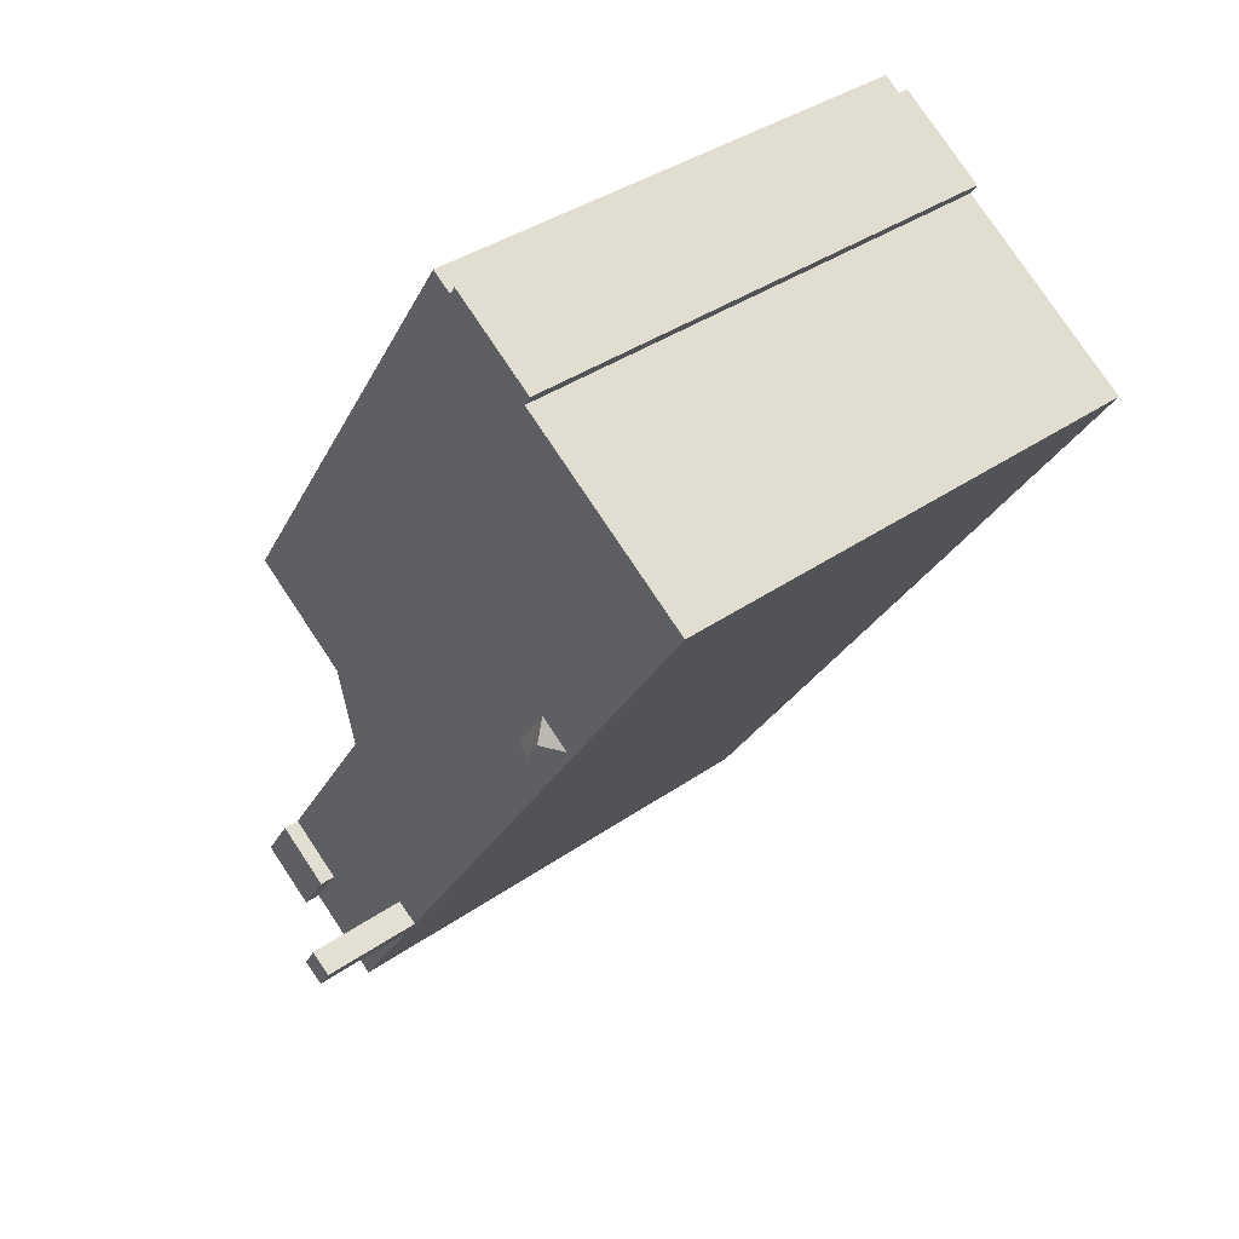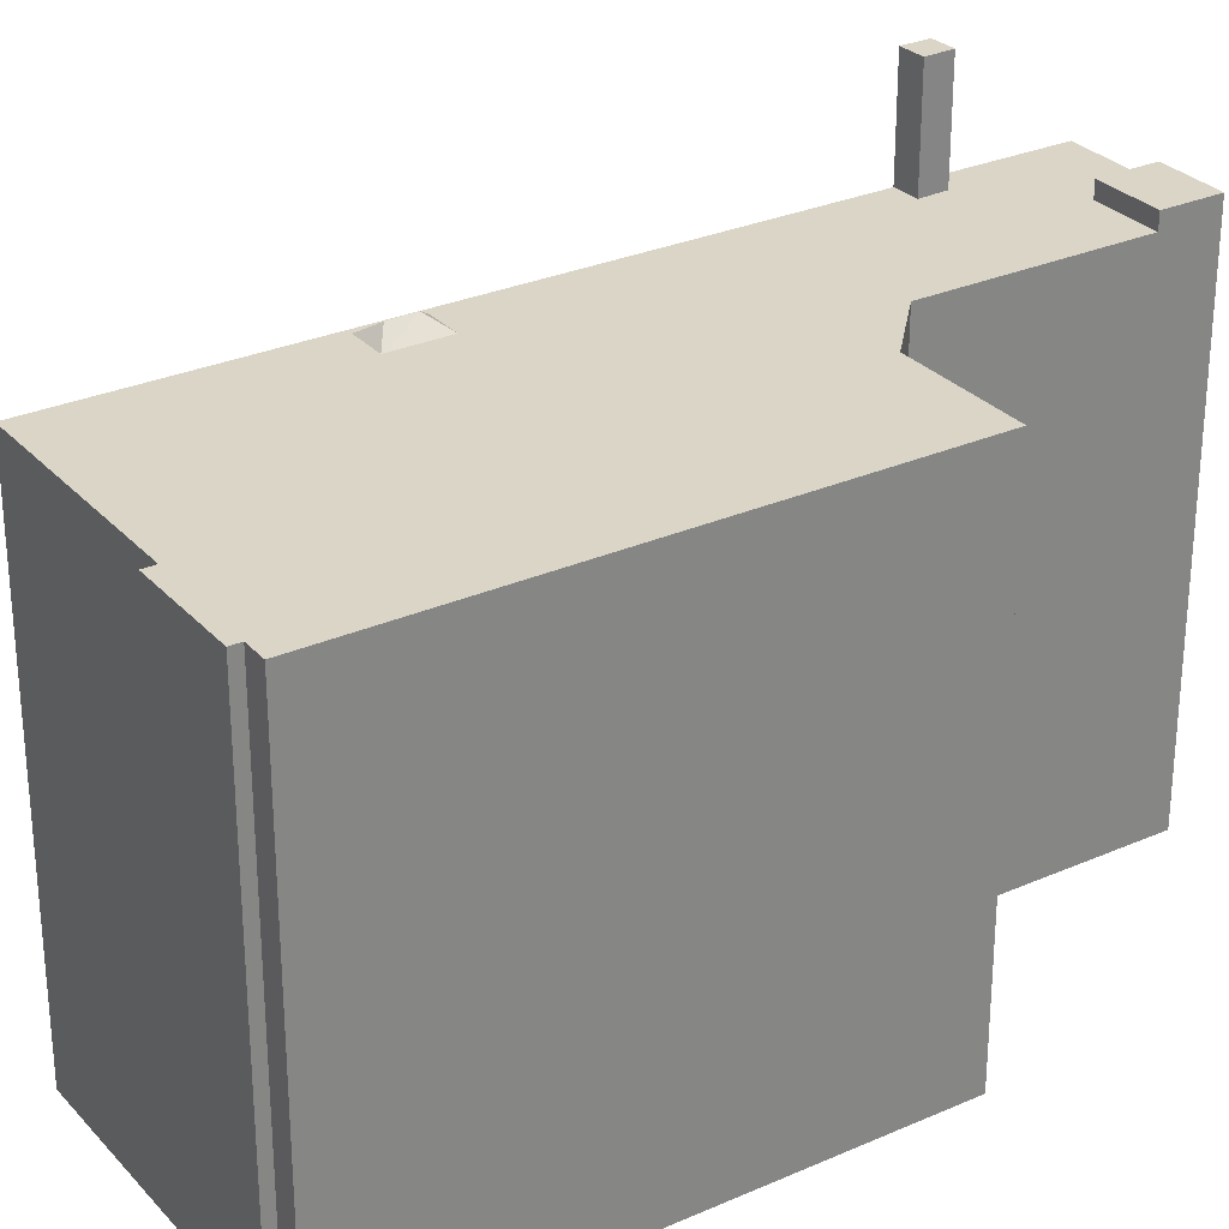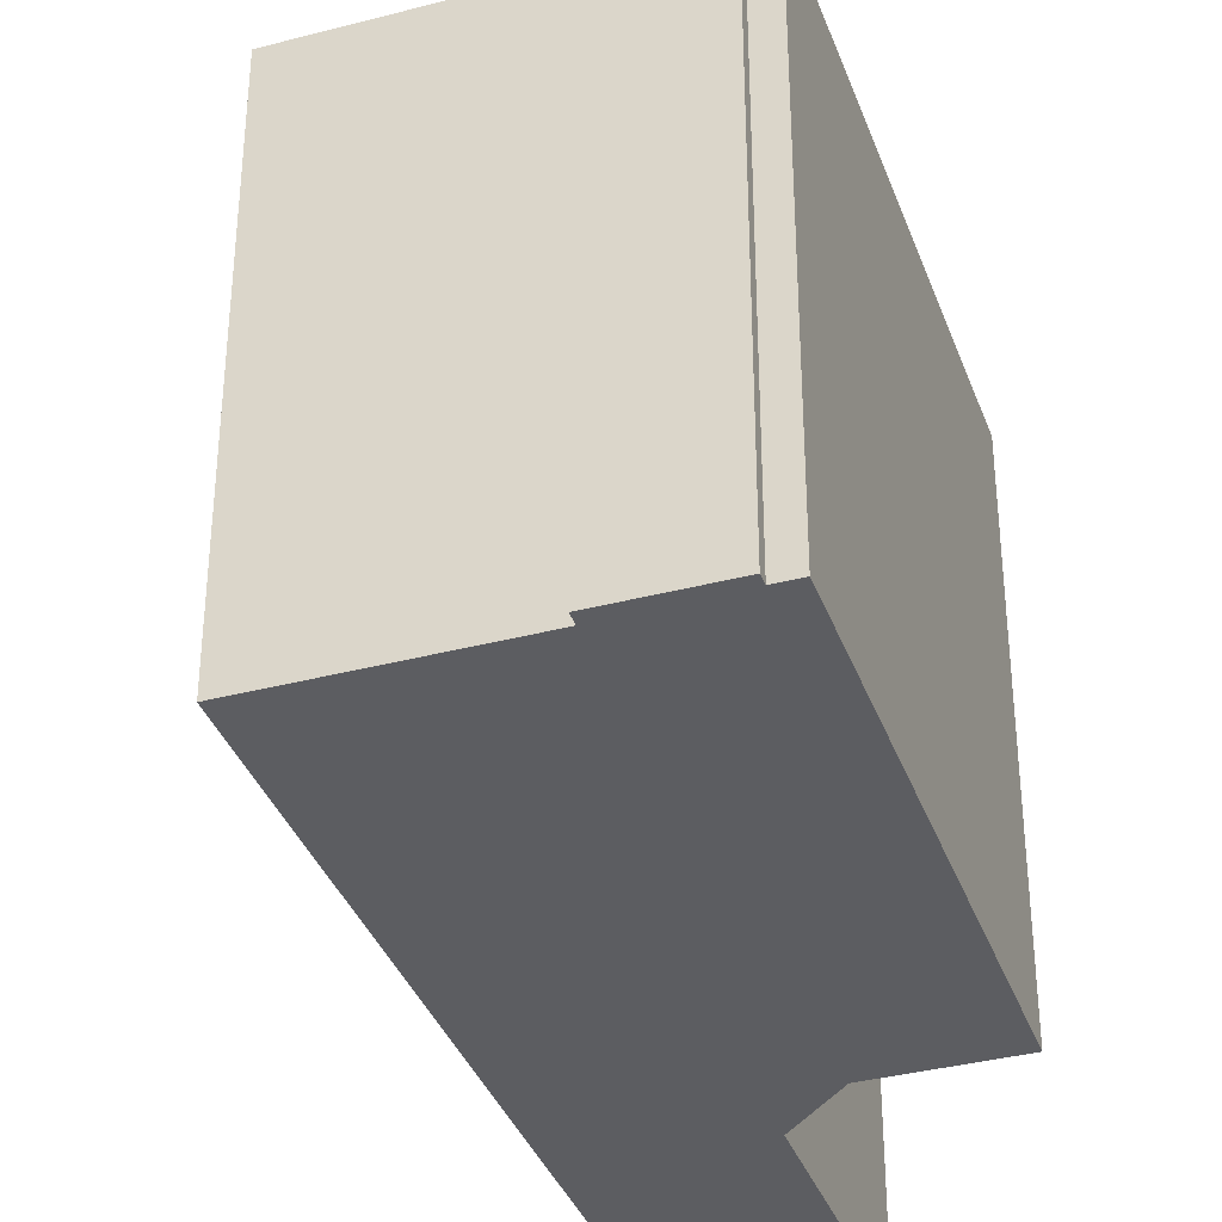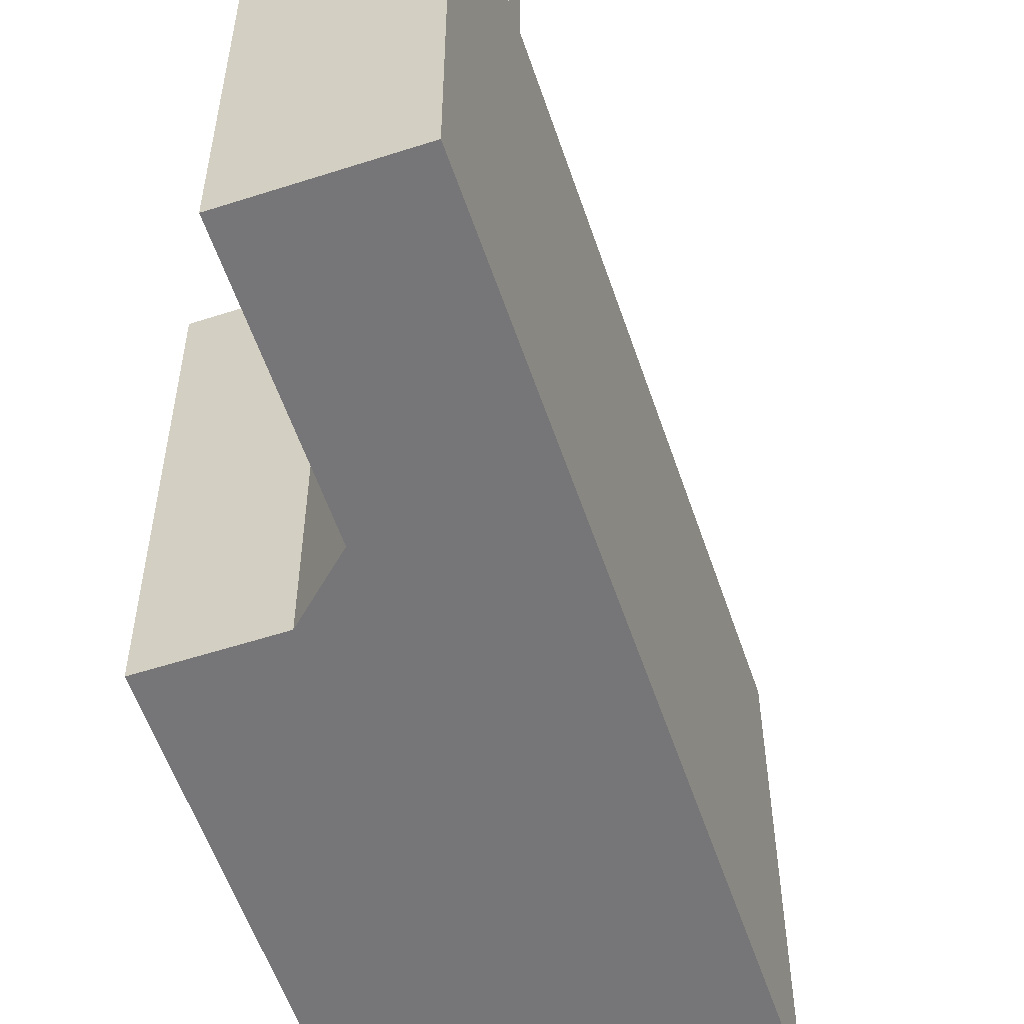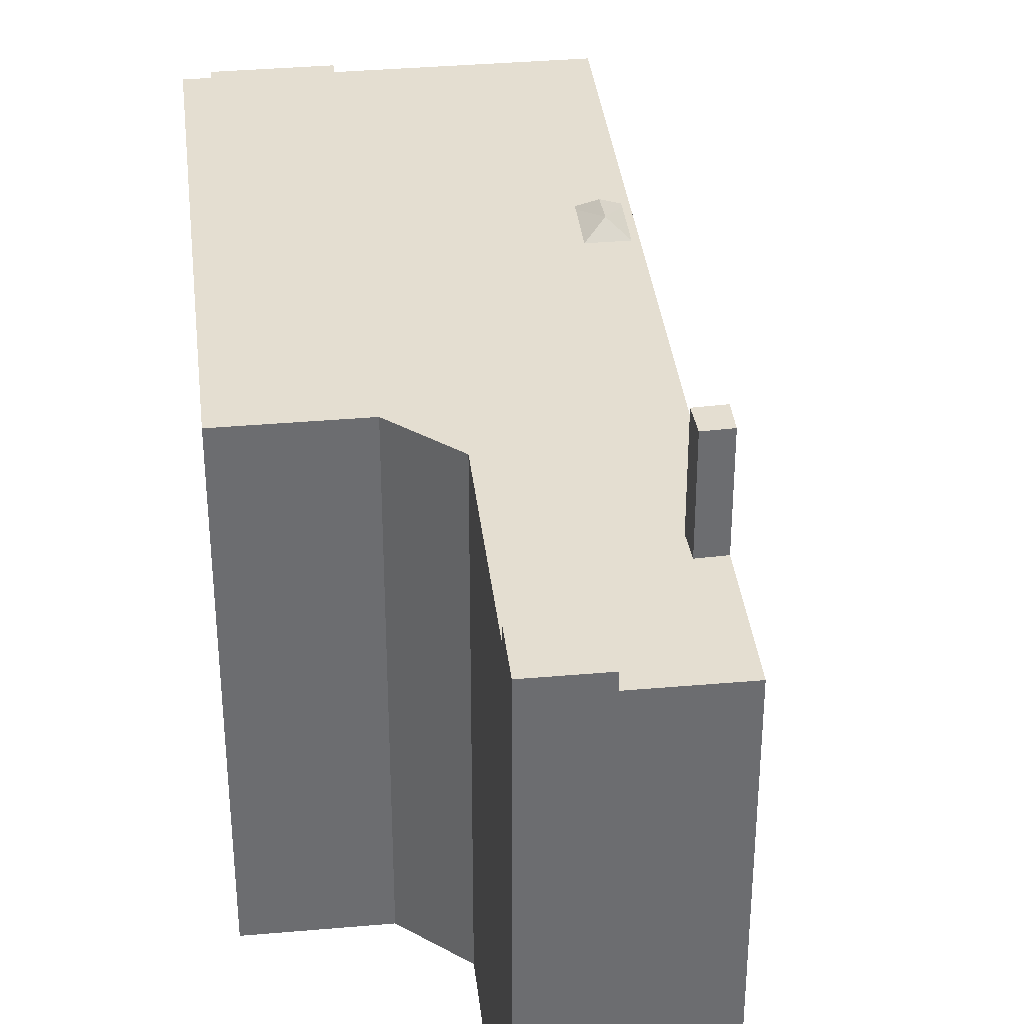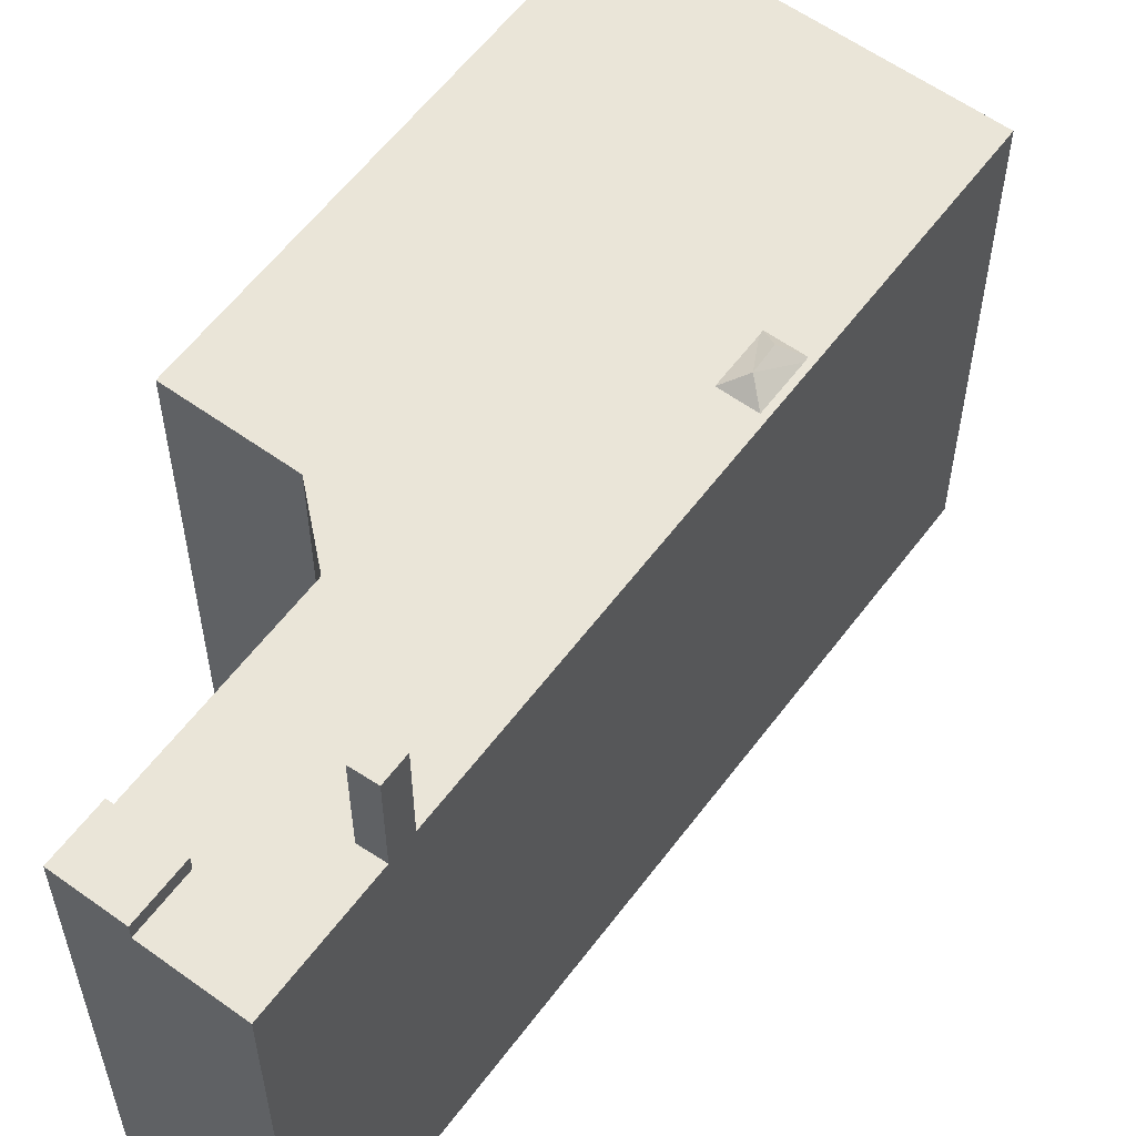
<metadata>
{"format":"obj","ext":"obj","renderer":"f3d","projection":"perspective","resolution":1024,"background":"white","views":[{"elev":38.0,"azim":-131.5,"up":"+Z"},{"elev":29.0,"azim":23.7,"up":"+Y"},{"elev":-36.6,"azim":-14.3,"up":"+Y"},{"elev":-56.9,"azim":165.5,"up":"+Y"},{"elev":36.4,"azim":140.4,"up":"+Y"},{"elev":58.9,"azim":-176.5,"up":"+Y"}]}
</metadata>
<code>
v -1.169 5.592 8.759
v -0.7221 5.592 9.051
v 5.584 5.592 -0.6314
v -1.169 5.592 8.759
v 5.584 5.592 -0.6314
v 3.299 5.592 -2.303
v -3.119 5.592 7.447
v -3.27 5.592 7.679
v -1.301 5.592 8.961
v -1.169 5.592 8.759
v -3.119 5.592 7.447
v -7.215 5.592 4.779
v -3.4 5.592 0.7103
v -4.095 5.592 0.2572
v -7.215 5.592 4.779
v 2.849 5.592 -4.021
v -3.4 5.592 0.7103
v -7.215 5.592 4.779
v -4.095 5.592 0.2572
v -4.036 5.592 0.1587
v -7.215 5.592 4.779
v -4.036 5.592 0.1587
v -3.405 5.592 -0.8116
v -3.341 5.592 0.6117
v 2.849 5.592 -4.021
v -2.709 5.592 -0.3586
v -3.4 5.592 0.7103
v 2.849 5.592 -4.021
v -3.341 5.592 0.6117
v -3.405 5.592 -0.8116
v -2.709 5.592 -0.3586
v 2.849 5.592 -4.021
v -3.405 5.592 -0.8116
v 2.849 5.592 -4.021
v 1.129 5.592 -8.042
v -7.215 5.592 4.779
v -3.405 5.592 -0.8116
v 1.129 5.592 -8.042
v -7.215 5.592 4.779
v 3.299 5.592 -2.303
v 2.849 5.592 -4.021
v 1.129 5.592 -8.042
v 2.849 5.592 -4.021
v 1.639 5.592 -7.74
v 1.639 5.592 -7.74
v 2.849 5.592 -4.021
v 5.423 5.592 -7.973
v 1.639 5.592 -7.74
v 5.423 5.592 -7.973
v 1.811 5.592 -8.031
v 1.467 5.592 -8.561
v 5.423 5.592 -7.973
v 4.149 5.592 -8.803
v 1.467 5.592 -8.561
v 4.149 5.592 -8.803
v 4.854 5.592 -9.886
v 1.467 5.592 -8.561
v 4.854 5.592 -9.886
v 3.082 5.592 -11.04
v 1.811 5.592 -8.031
v 5.423 5.592 -7.973
v 1.954 5.592 -8.274
v 1.467 5.592 -8.561
v 1.954 5.592 -8.274
v 5.423 5.592 -7.973
v 3.299 5.592 -2.303
v 5.584 5.592 -0.6314
v 5.668 5.592 -0.7604
v -7.215 5.592 4.779
v -3.119 5.592 7.447
v 3.299 5.592 -2.303
v -3.341 5.592 0.6117
v -2.709 5.592 -0.3586
v -3.264 5.877 -0.2684
v -3.576 5.877 0.2556
v -3.341 5.592 0.6117
v -3.264 5.877 -0.2684
v -3.576 5.877 0.2556
v -3.4 5.592 0.7103
v -3.341 5.592 0.6117
v -3.405 5.592 -0.8116
v -3.264 5.877 -0.2684
v -2.709 5.592 -0.3586
v -4.095 5.592 0.2572
v -3.4 5.592 0.7103
v -3.576 5.877 0.2556
v -4.095 5.592 0.2572
v -3.576 5.877 0.2556
v -3.264 5.877 -0.2684
v -4.095 5.592 0.2572
v -3.264 5.877 -0.2684
v -4.036 5.592 0.1587
v -4.036 5.592 0.1587
v -3.264 5.877 -0.2684
v -3.405 5.592 -0.8116
v 1.129 7.915 -8.042
v 1.639 7.915 -7.74
v 1.954 7.915 -8.274
v 1.467 7.915 -8.561
v 4.149 5.946 -8.803
v 5.423 5.946 -7.973
v 6.129 5.946 -9.056
v 4.854 5.946 -9.886
v -1.301 -5.608 8.961
v -1.169 -5.608 8.759
v -1.169 5.592 8.759
v -1.301 5.592 8.961
v -0.9456 -5.608 8.905
v -0.7221 -5.608 9.051
v -0.7221 5.592 9.051
v -1.169 5.592 8.759
v -1.169 -5.608 8.759
v -0.9456 -5.608 8.905
v -1.169 5.592 8.759
v -0.9456 -5.608 8.905
v -0.7221 5.592 9.051
v -0.7221 -5.608 9.051
v 5.584 -5.608 -0.6314
v 5.584 5.592 -0.6314
v -0.7221 5.592 9.051
v 5.584 -5.608 -0.6314
v 5.668 -5.608 -0.7604
v 5.668 5.592 -0.7604
v 5.584 5.592 -0.6314
v 3.299 5.592 -2.303
v 5.668 5.592 -0.7604
v 5.668 -5.608 -0.7604
v 3.299 -5.608 -2.303
v 2.849 5.592 -4.021
v 3.299 5.592 -2.303
v 3.299 -5.608 -2.303
v 2.849 -5.608 -4.021
v 4.136 -5.608 -5.997
v 5.423 -5.608 -7.973
v 5.423 5.592 -7.973
v 2.849 5.592 -4.021
v 2.849 -5.608 -4.021
v 4.136 -5.608 -5.997
v 2.849 5.592 -4.021
v 4.136 -5.608 -5.997
v 5.423 5.592 -7.973
v 5.776 -5.608 -8.515
v 6.129 -5.608 -9.056
v 6.129 5.592 -9.056
v 5.423 5.592 -7.973
v 5.423 -5.608 -7.973
v 5.776 -5.608 -8.515
v 5.423 5.592 -7.973
v 5.776 -5.608 -8.515
v 6.129 5.592 -9.056
v 5.423 5.592 -7.973
v 6.129 5.592 -9.056
v 6.129 5.946 -9.056
v 5.423 5.946 -7.973
v 4.854 5.592 -9.886
v 6.129 5.592 -9.056
v 6.129 -5.608 -9.056
v 4.854 -5.608 -9.886
v 3.082 5.592 -11.04
v 4.854 5.592 -9.886
v 4.854 -5.608 -9.886
v 3.082 -5.608 -11.04
v 4.854 5.946 -9.886
v 6.129 5.946 -9.056
v 6.129 5.592 -9.056
v 4.854 5.592 -9.886
v 1.467 5.592 -8.561
v 3.082 5.592 -11.04
v 3.082 -5.608 -11.04
v 1.467 -5.608 -8.561
v 1.129 5.592 -8.042
v 1.467 5.592 -8.561
v 1.467 -5.608 -8.561
v 1.129 -5.608 -8.042
v -7.215 5.592 4.779
v 1.129 5.592 -8.042
v 1.129 -5.608 -8.042
v -7.215 -5.608 4.779
v 1.129 7.915 -8.042
v 1.467 7.915 -8.561
v 1.467 5.592 -8.561
v 1.129 5.592 -8.042
v -7.215 -5.608 4.779
v -3.119 -5.608 7.447
v -3.119 5.592 7.447
v -7.215 5.592 4.779
v -3.27 5.592 7.679
v -3.119 5.592 7.447
v -3.119 -5.608 7.447
v -3.27 -5.608 7.679
v -3.27 -5.608 7.679
v -1.301 -5.608 8.961
v -1.301 5.592 8.961
v -3.27 5.592 7.679
v 1.129 5.592 -8.042
v 1.639 5.592 -7.74
v 1.639 7.915 -7.74
v 1.129 7.915 -8.042
v 1.811 5.592 -8.031
v 1.954 5.592 -8.274
v 1.954 7.915 -8.274
v 1.639 7.915 -7.74
v 1.639 5.592 -7.74
v 1.811 5.592 -8.031
v 1.639 7.915 -7.74
v 1.811 5.592 -8.031
v 1.954 7.915 -8.274
v 1.467 7.915 -8.561
v 1.954 7.915 -8.274
v 1.954 5.592 -8.274
v 1.467 5.592 -8.561
v 4.149 5.592 -8.803
v 5.423 5.592 -7.973
v 5.423 5.946 -7.973
v 4.149 5.946 -8.803
v 4.149 5.946 -8.803
v 4.854 5.946 -9.886
v 4.854 5.592 -9.886
v 4.149 5.592 -8.803
v -1.169 -5.608 8.759
v -1.301 -5.608 8.961
v -3.27 -5.608 7.679
v -3.119 -5.608 7.447
v -7.215 -5.608 4.779
v 1.129 -5.608 -8.042
v 1.467 -5.608 -8.561
v 3.082 -5.608 -11.04
v 4.854 -5.608 -9.886
v 6.129 -5.608 -9.056
v 5.776 -5.608 -8.515
v 5.423 -5.608 -7.973
v 4.136 -5.608 -5.997
v 2.849 -5.608 -4.021
v 3.299 -5.608 -2.303
v 5.668 -5.608 -0.7604
v 5.584 -5.608 -0.6314
v -0.7221 -5.608 9.051
v -0.9456 -5.608 8.905
g CDNNDG02_0012230
f 1 2 3
f 5 6 7
f 4 5 7
f 11 8 10
f 10 8 9
f 12 13 14
f 15 16 17
f 18 19 20
f 21 22 23
f 24 25 26
f 27 28 29
f 30 31 32
f 33 34 35
f 36 37 38
f 39 40 41
f 42 43 44
f 45 46 47
f 48 49 50
f 51 52 53
f 54 55 56
f 57 58 59
f 60 61 62
f 63 64 65
f 66 67 68
f 69 70 71
f 72 73 74
f 75 76 77
f 78 79 80
f 81 82 83
f 84 85 86
f 87 88 89
f 90 91 92
f 93 94 95
f 97 98 99
f 96 97 99
f 100 101 103
f 102 103 101
f 105 106 104
f 104 106 107
f 108 109 110
f 111 112 113
f 114 115 116
f 120 117 119
f 118 119 117
f 122 123 124
f 121 122 124
f 126 127 128
f 125 126 128
f 132 129 131
f 131 129 130
f 133 134 135
f 136 137 138
f 139 140 141
f 142 143 144
f 145 146 147
f 148 149 150
f 151 153 154
f 151 152 153
f 157 155 156
f 155 157 158
f 159 161 162
f 159 160 161
f 163 165 166
f 163 164 165
f 167 169 170
f 167 168 169
f 171 173 174
f 171 172 173
f 175 177 178
f 175 176 177
f 179 180 181
f 182 179 181
f 183 185 186
f 185 183 184
f 187 189 190
f 187 188 189
f 194 191 193
f 193 191 192
f 195 197 198
f 197 195 196
f 199 200 201
f 202 203 204
f 205 206 207
f 210 208 209
f 208 210 211
f 212 214 215
f 212 213 214
f 216 218 219
f 216 217 218
f 220 222 223
f 238 220 236
f 236 220 223
f 236 237 238
f 222 220 221
f 235 236 234
f 233 224 225
f 233 225 232
f 234 236 223
f 229 230 228
f 226 227 228
f 233 234 224
f 231 228 230
f 224 234 223
f 228 231 226
f 231 232 226
f 232 225 226

</code>
